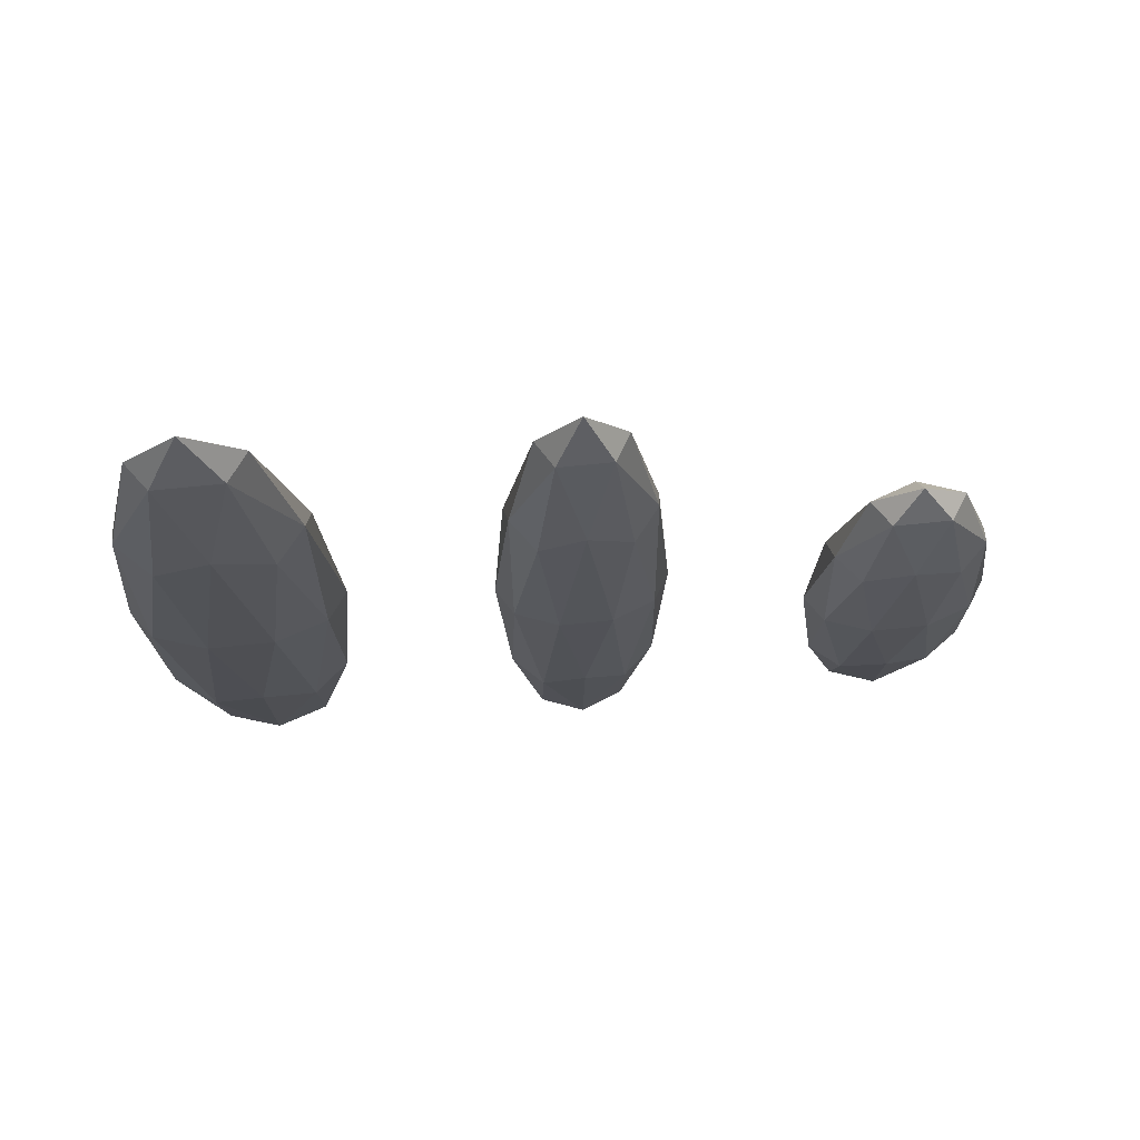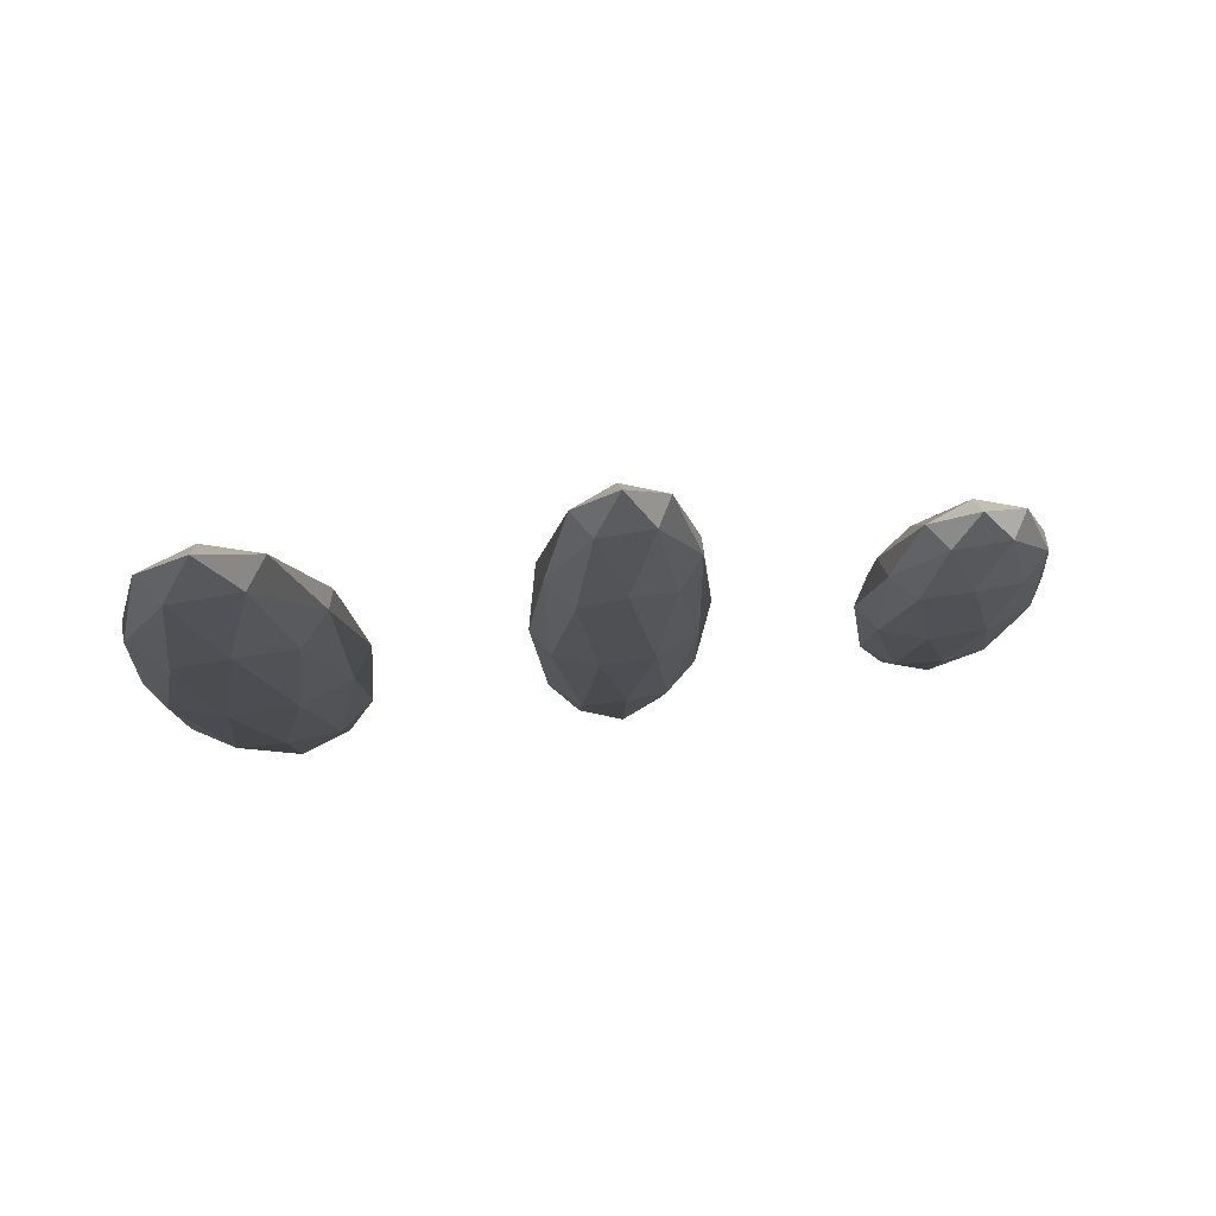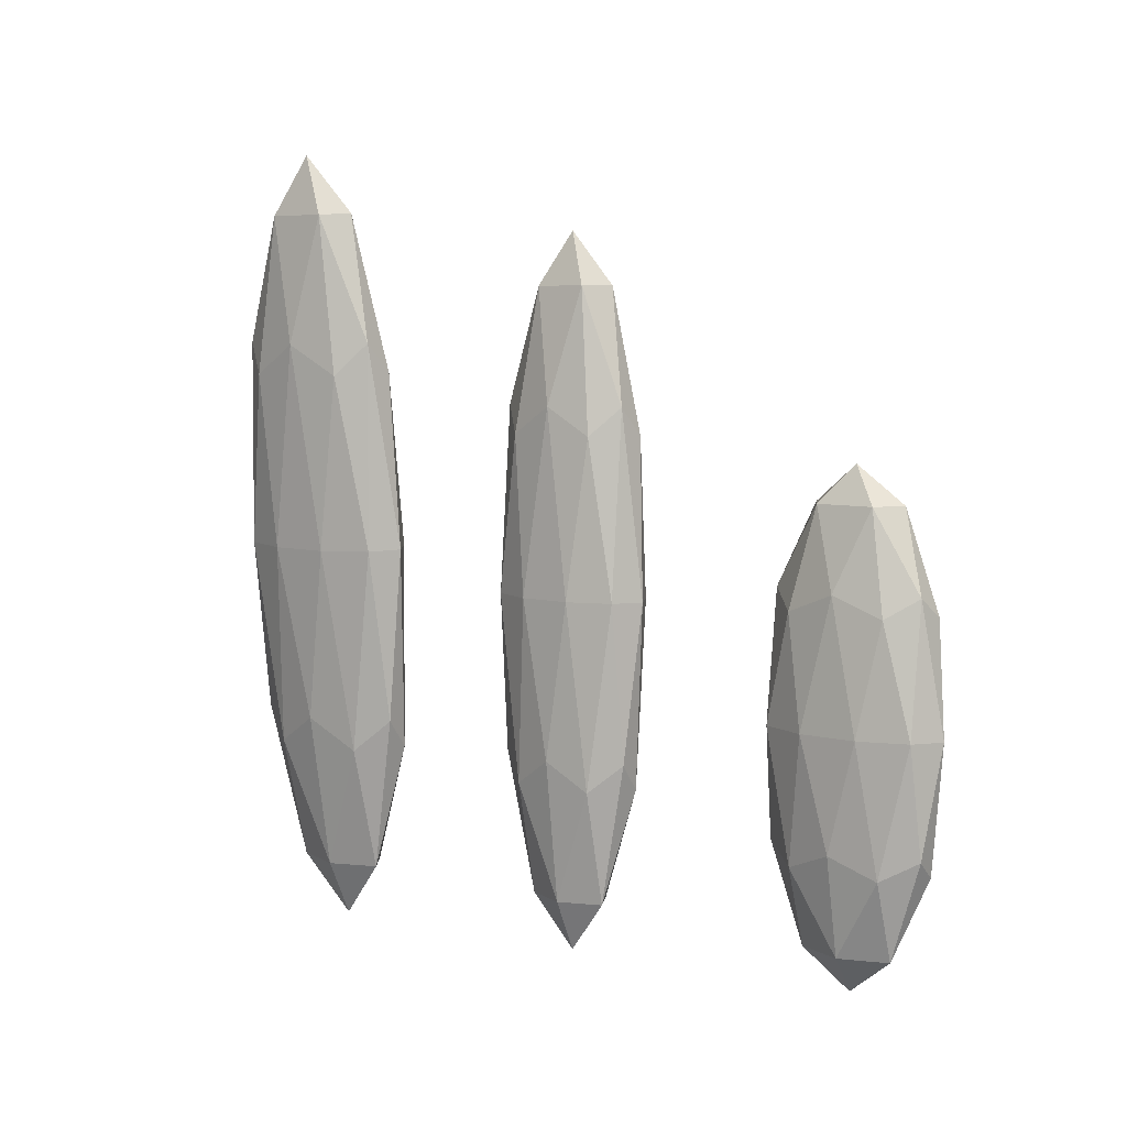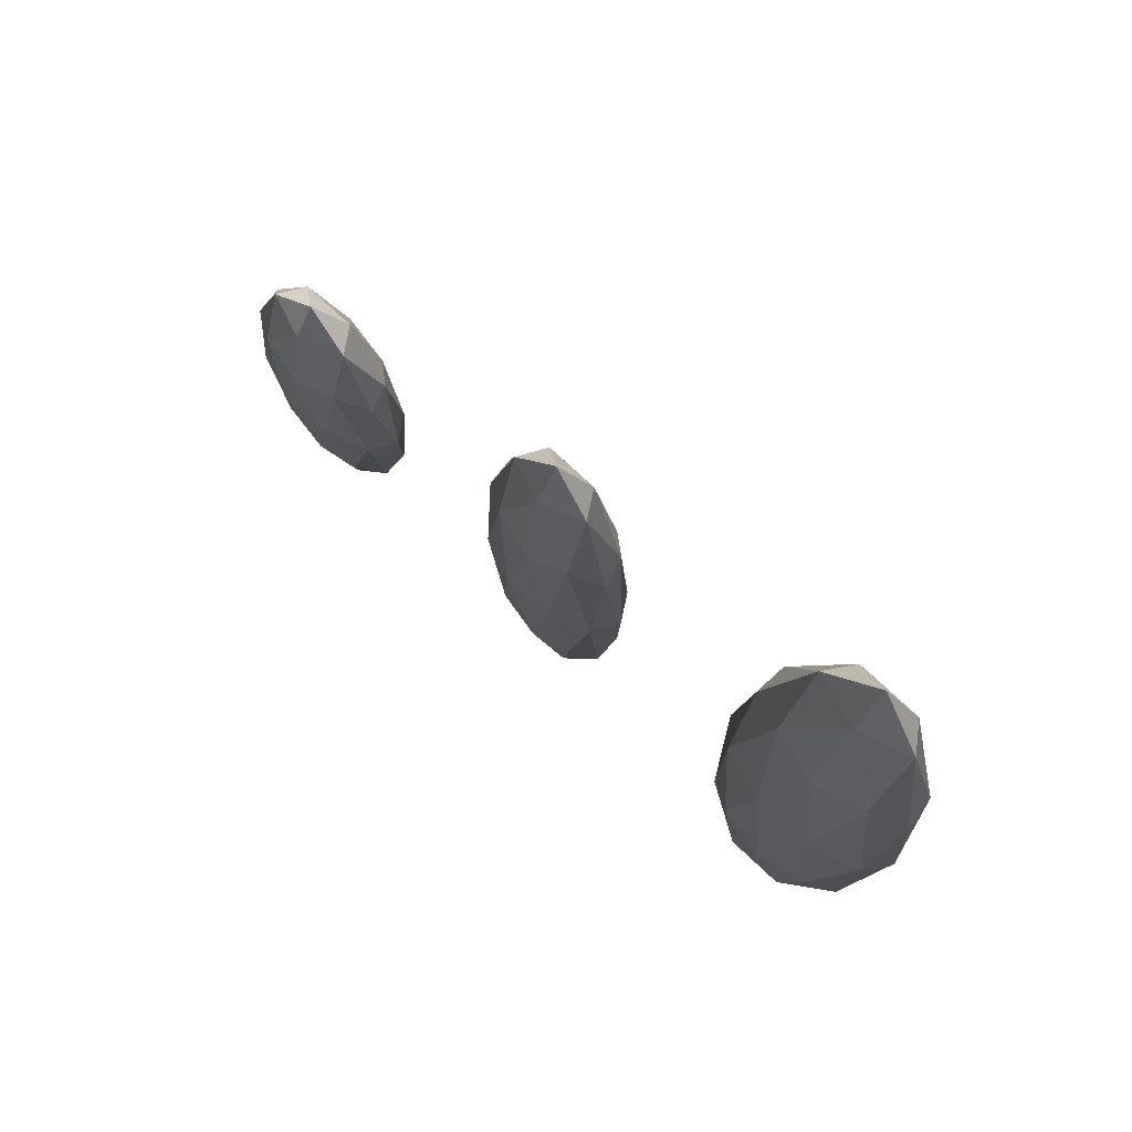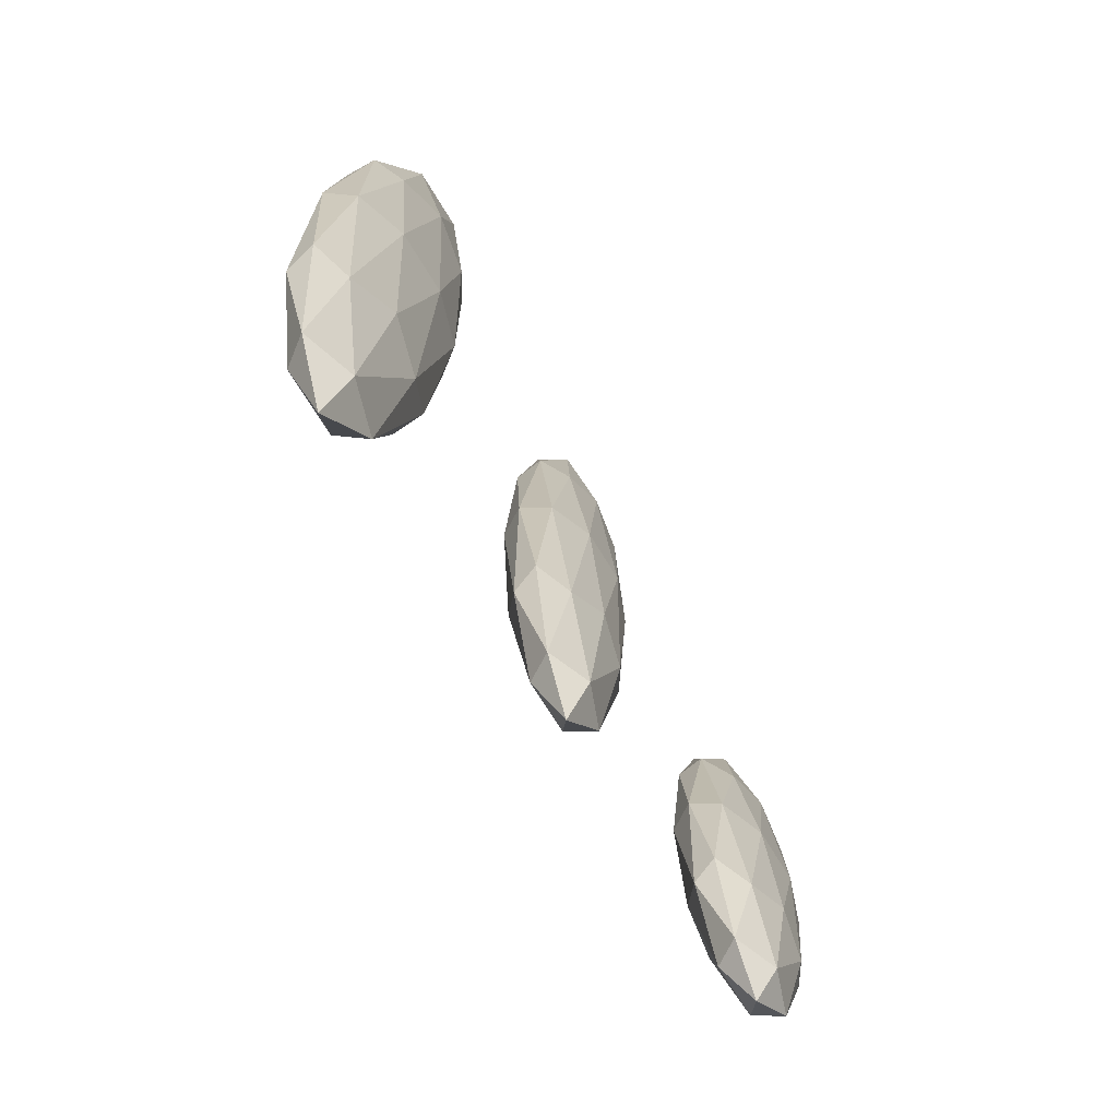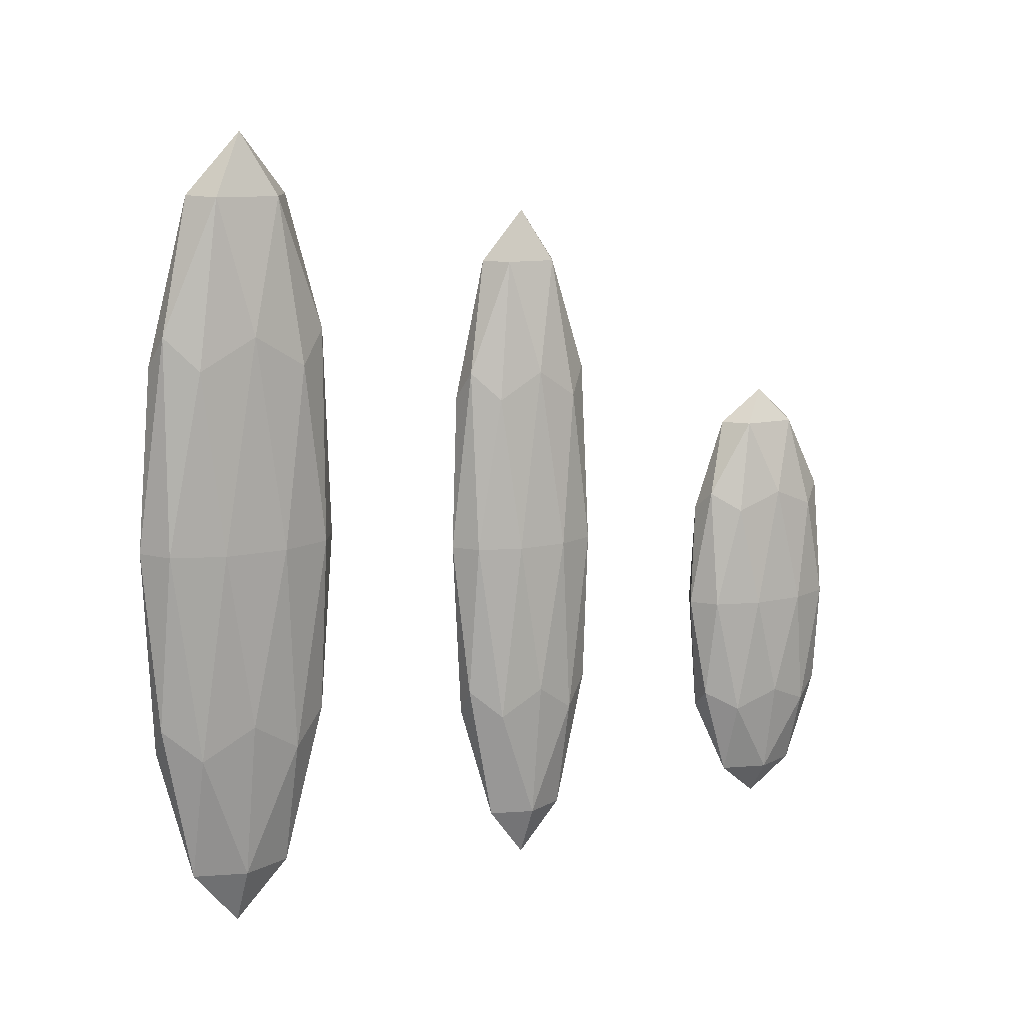
<metadata>
{"format":"obj","ext":"obj","renderer":"f3d","projection":"perspective","resolution":1024,"background":"white","views":[{"elev":66.6,"azim":-96.0,"up":"+Y"},{"elev":73.6,"azim":-99.5,"up":"+Y"},{"elev":6.2,"azim":-51.4,"up":"+Y"},{"elev":76.3,"azim":133.0,"up":"+Y"},{"elev":-71.1,"azim":-148.6,"up":"+Y"},{"elev":10.7,"azim":-121.3,"up":"+Y"}]}
</metadata>
<code>
o Icosphere
v 0.7698 1.242 0.861
v 0.9094 1.795 1.064
v 0.7164 1.795 1.189
v 0.5972 1.795 0.861
v 0.7164 1.795 0.5327
v 0.9094 1.795 0.6581
v 0.8231 2.689 1.189
v 0.6302 2.689 1.064
v 0.6302 2.689 0.6581
v 0.8231 2.689 0.5327
v 0.9423 2.689 0.861
v 0.7698 3.242 0.861
v 0.7384 1.391 1.054
v 0.8518 1.391 0.9802
v 0.8205 1.716 1.173
v 0.9339 1.716 0.861
v 0.8518 1.391 0.7417
v 0.6683 1.391 0.861
v 0.637 1.716 1.054
v 0.7384 1.391 0.668
v 0.637 1.716 0.668
v 0.8205 1.716 0.5488
v 0.9532 2.242 0.9802
v 0.9532 2.242 0.7417
v 0.7698 2.242 1.247
v 0.8832 2.242 1.173
v 0.5863 2.242 0.9802
v 0.6564 2.242 1.173
v 0.6564 2.242 0.5488
v 0.5863 2.242 0.7417
v 0.8832 2.242 0.5488
v 0.7698 2.242 0.4751
v 0.9025 2.768 1.054
v 0.7191 2.768 1.173
v 0.6057 2.768 0.861
v 0.7191 2.768 0.5488
v 0.9025 2.768 0.668
v 0.8011 3.093 1.054
v 0.8712 3.093 0.861
v 0.6877 3.093 0.9802
v 0.6877 3.093 0.7417
v 0.8011 3.093 0.668
f 1 14 13
f 2 14 16
f 1 13 18
f 1 18 20
f 1 20 17
f 2 16 23
f 3 15 25
f 4 19 27
f 5 21 29
f 6 22 31
f 2 23 26
f 3 25 28
f 4 27 30
f 5 29 32
f 6 31 24
f 7 33 38
f 8 34 40
f 9 35 41
f 10 36 42
f 11 37 39
f 39 42 12
f 39 37 42
f 37 10 42
f 42 41 12
f 42 36 41
f 36 9 41
f 41 40 12
f 41 35 40
f 35 8 40
f 40 38 12
f 40 34 38
f 34 7 38
f 38 39 12
f 38 33 39
f 33 11 39
f 24 37 11
f 24 31 37
f 31 10 37
f 32 36 10
f 32 29 36
f 29 9 36
f 30 35 9
f 30 27 35
f 27 8 35
f 28 34 8
f 28 25 34
f 25 7 34
f 26 33 7
f 26 23 33
f 23 11 33
f 31 32 10
f 31 22 32
f 22 5 32
f 29 30 9
f 29 21 30
f 21 4 30
f 27 28 8
f 27 19 28
f 19 3 28
f 25 26 7
f 25 15 26
f 15 2 26
f 23 24 11
f 23 16 24
f 16 6 24
f 17 22 6
f 17 20 22
f 20 5 22
f 20 21 5
f 20 18 21
f 18 4 21
f 18 19 4
f 18 13 19
f 13 3 19
f 16 17 6
f 16 14 17
f 14 1 17
f 13 15 3
f 13 14 15
f 14 2 15
o Icosphere.001
v 0.7698 1.173 -0.4771
v 0.9094 1.988 -0.2902
v 0.7164 1.988 -0.1748
v 0.5972 1.988 -0.4771
v 0.7164 1.988 -0.7793
v 0.9094 1.988 -0.6639
v 0.8231 3.308 -0.1748
v 0.6302 3.308 -0.2902
v 0.6302 3.308 -0.6639
v 0.8231 3.308 -0.7793
v 0.9423 3.308 -0.4771
v 0.7698 4.124 -0.4771
v 0.7384 1.393 -0.2994
v 0.8518 1.393 -0.3673
v 0.8205 1.872 -0.1896
v 0.9339 1.872 -0.4771
v 0.8518 1.393 -0.5869
v 0.6683 1.393 -0.4771
v 0.637 1.872 -0.2994
v 0.7384 1.393 -0.6547
v 0.637 1.872 -0.6547
v 0.8205 1.872 -0.7645
v 0.9532 2.648 -0.3673
v 0.9532 2.648 -0.5869
v 0.7698 2.648 -0.1217
v 0.8832 2.648 -0.1896
v 0.5863 2.648 -0.3673
v 0.6564 2.648 -0.1896
v 0.6564 2.648 -0.7645
v 0.5863 2.648 -0.5869
v 0.8832 2.648 -0.7645
v 0.7698 2.648 -0.8324
v 0.9025 3.424 -0.2994
v 0.7191 3.424 -0.1896
v 0.6057 3.424 -0.4771
v 0.7191 3.424 -0.7645
v 0.9025 3.424 -0.6547
v 0.8011 3.903 -0.2994
v 0.8712 3.903 -0.4771
v 0.6877 3.903 -0.3673
v 0.6877 3.903 -0.5869
v 0.8011 3.903 -0.6547
f 43 56 55
f 44 56 58
f 43 55 60
f 43 60 62
f 43 62 59
f 44 58 65
f 45 57 67
f 46 61 69
f 47 63 71
f 48 64 73
f 44 65 68
f 45 67 70
f 46 69 72
f 47 71 74
f 48 73 66
f 49 75 80
f 50 76 82
f 51 77 83
f 52 78 84
f 53 79 81
f 81 84 54
f 81 79 84
f 79 52 84
f 84 83 54
f 84 78 83
f 78 51 83
f 83 82 54
f 83 77 82
f 77 50 82
f 82 80 54
f 82 76 80
f 76 49 80
f 80 81 54
f 80 75 81
f 75 53 81
f 66 79 53
f 66 73 79
f 73 52 79
f 74 78 52
f 74 71 78
f 71 51 78
f 72 77 51
f 72 69 77
f 69 50 77
f 70 76 50
f 70 67 76
f 67 49 76
f 68 75 49
f 68 65 75
f 65 53 75
f 73 74 52
f 73 64 74
f 64 47 74
f 71 72 51
f 71 63 72
f 63 46 72
f 69 70 50
f 69 61 70
f 61 45 70
f 67 68 49
f 67 57 68
f 57 44 68
f 65 66 53
f 65 58 66
f 58 48 66
f 59 64 48
f 59 62 64
f 62 47 64
f 62 63 47
f 62 60 63
f 60 46 63
f 60 61 46
f 60 55 61
f 55 45 61
f 58 59 48
f 58 56 59
f 56 43 59
f 55 57 45
f 55 56 57
f 56 44 57
o Icosphere.002
v 0.8769 1.084 -1.861
v 0.9575 2.029 -1.632
v 0.7643 2.017 -1.491
v 0.6448 2.009 -1.861
v 0.7643 2.017 -2.231
v 0.9575 2.029 -2.09
v 0.7753 3.538 -1.491
v 0.582 3.526 -1.632
v 0.582 3.526 -2.09
v 0.7753 3.538 -2.231
v 0.8947 3.546 -1.861
v 0.6626 4.471 -1.861
v 0.8295 1.335 -1.644
v 0.9431 1.342 -1.727
v 0.8769 1.89 -1.509
v 0.9905 1.897 -1.861
v 0.9431 1.342 -1.996
v 0.7593 1.33 -1.861
v 0.6931 1.879 -1.644
v 0.8295 1.335 -2.079
v 0.6931 1.879 -2.079
v 0.8769 1.89 -2.213
v 0.9536 2.789 -1.727
v 0.9536 2.789 -1.996
v 0.7698 2.777 -1.426
v 0.8834 2.785 -1.509
v 0.586 2.766 -1.727
v 0.6562 2.77 -1.509
v 0.6562 2.77 -2.213
v 0.586 2.766 -1.996
v 0.8834 2.785 -2.213
v 0.7698 2.777 -2.296
v 0.8464 3.676 -1.644
v 0.6626 3.664 -1.509
v 0.549 3.657 -1.861
v 0.6626 3.664 -2.213
v 0.8464 3.676 -2.079
v 0.71 4.22 -1.644
v 0.7802 4.224 -1.861
v 0.5964 4.213 -1.727
v 0.5964 4.213 -1.996
v 0.71 4.22 -2.079
f 85 98 97
f 86 98 100
f 85 97 102
f 85 102 104
f 85 104 101
f 86 100 107
f 87 99 109
f 88 103 111
f 89 105 113
f 90 106 115
f 86 107 110
f 87 109 112
f 88 111 114
f 89 113 116
f 90 115 108
f 91 117 122
f 92 118 124
f 93 119 125
f 94 120 126
f 95 121 123
f 123 126 96
f 123 121 126
f 121 94 126
f 126 125 96
f 126 120 125
f 120 93 125
f 125 124 96
f 125 119 124
f 119 92 124
f 124 122 96
f 124 118 122
f 118 91 122
f 122 123 96
f 122 117 123
f 117 95 123
f 108 121 95
f 108 115 121
f 115 94 121
f 116 120 94
f 116 113 120
f 113 93 120
f 114 119 93
f 114 111 119
f 111 92 119
f 112 118 92
f 112 109 118
f 109 91 118
f 110 117 91
f 110 107 117
f 107 95 117
f 115 116 94
f 115 106 116
f 106 89 116
f 113 114 93
f 113 105 114
f 105 88 114
f 111 112 92
f 111 103 112
f 103 87 112
f 109 110 91
f 109 99 110
f 99 86 110
f 107 108 95
f 107 100 108
f 100 90 108
f 101 106 90
f 101 104 106
f 104 89 106
f 104 105 89
f 104 102 105
f 102 88 105
f 102 103 88
f 102 97 103
f 97 87 103
f 100 101 90
f 100 98 101
f 98 85 101
f 97 99 87
f 97 98 99
f 98 86 99

</code>
